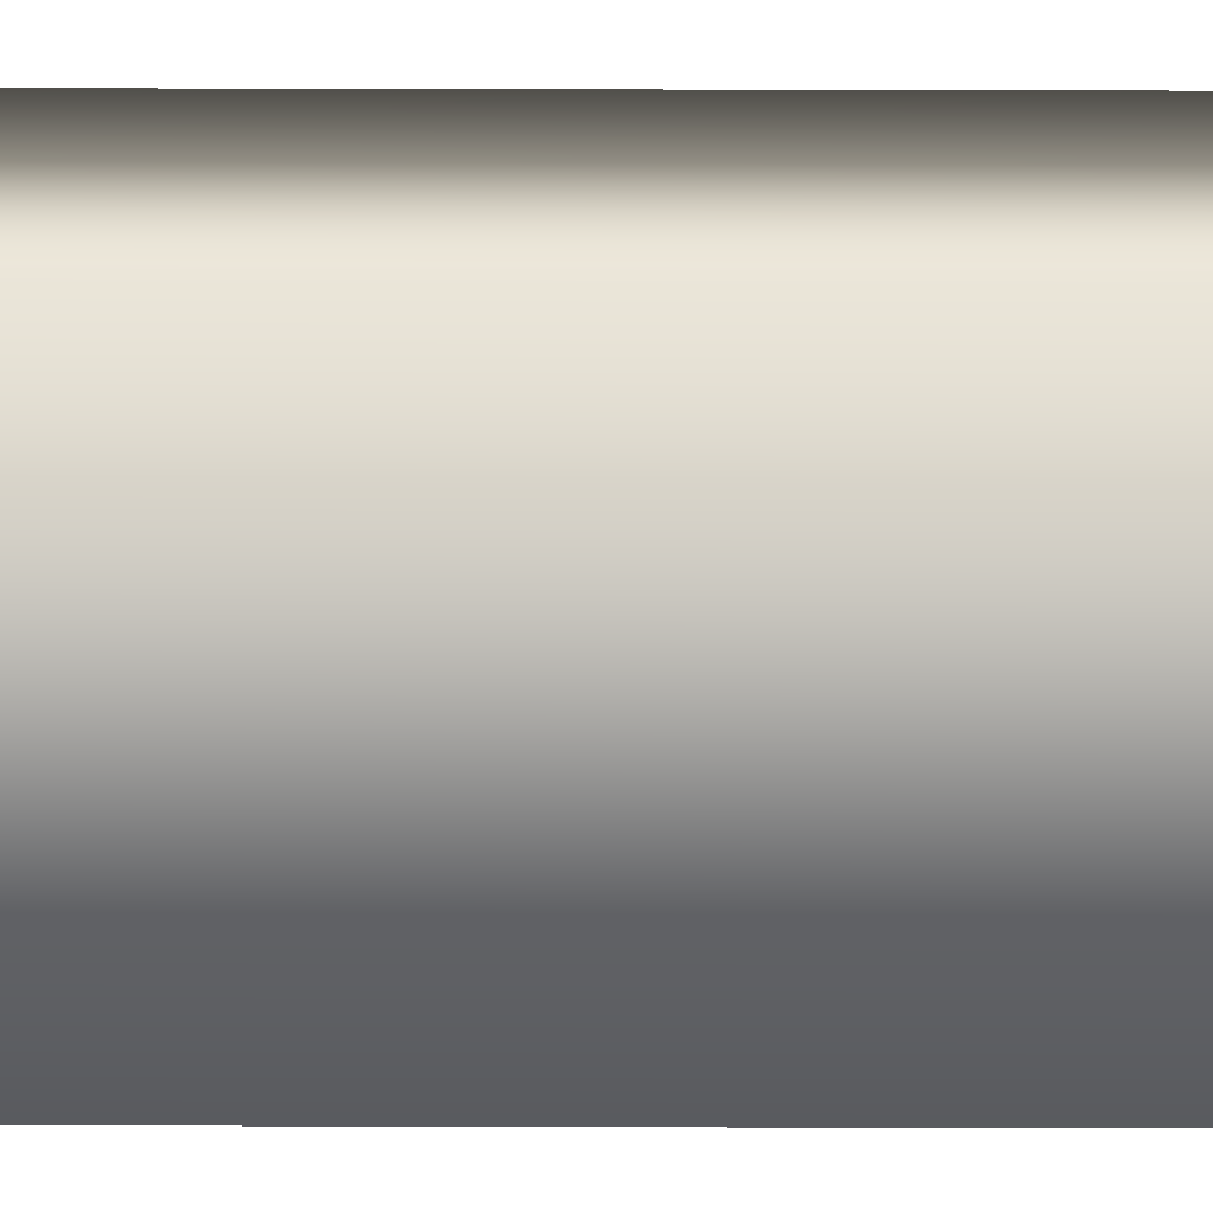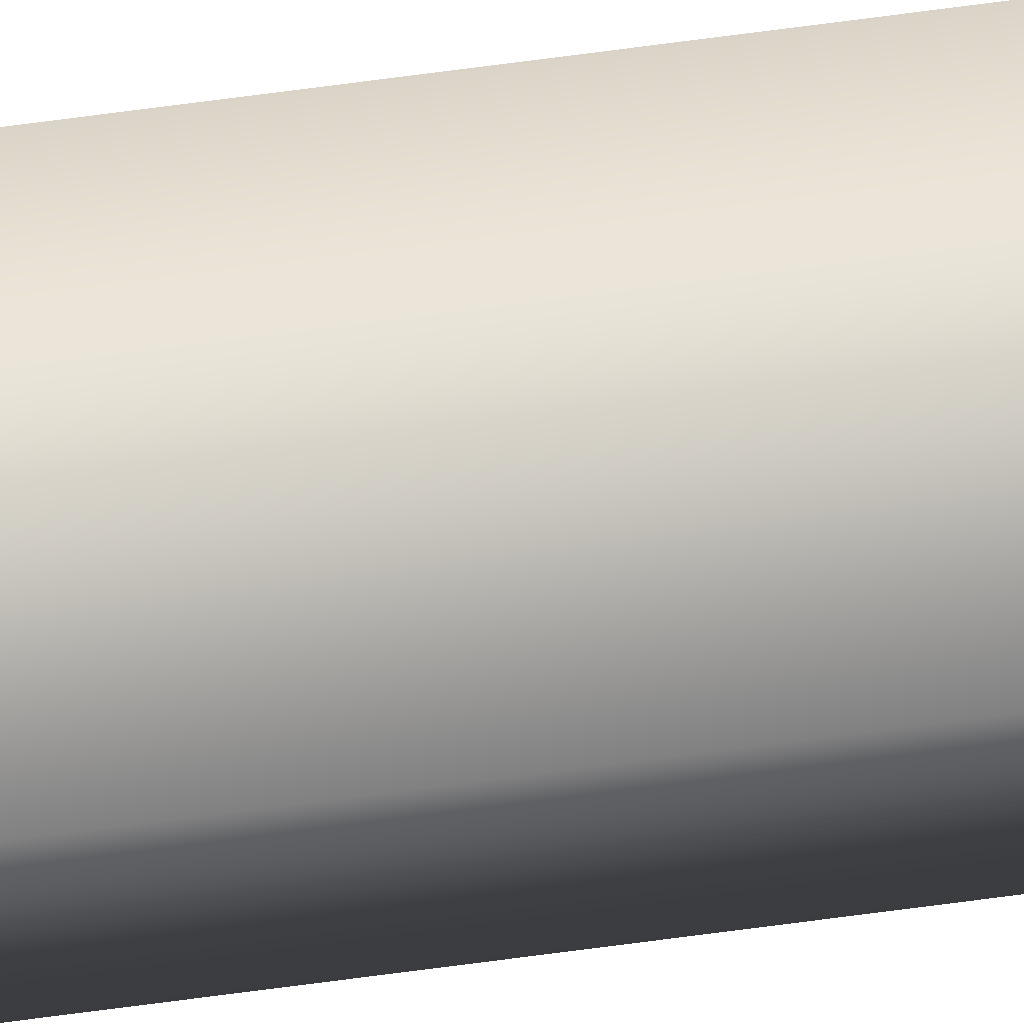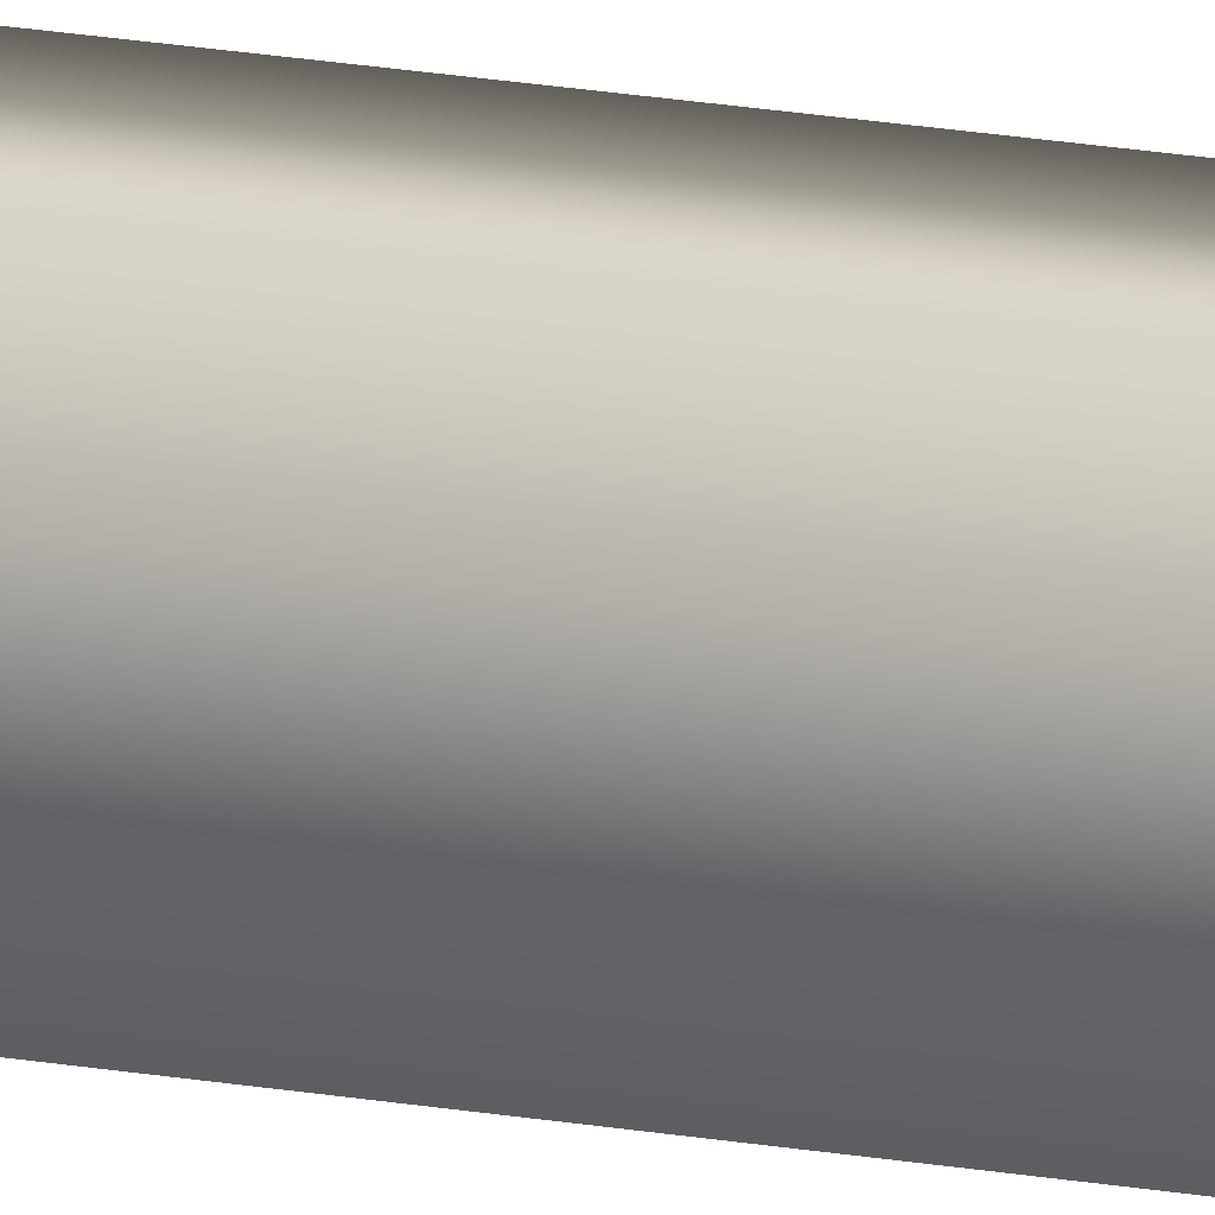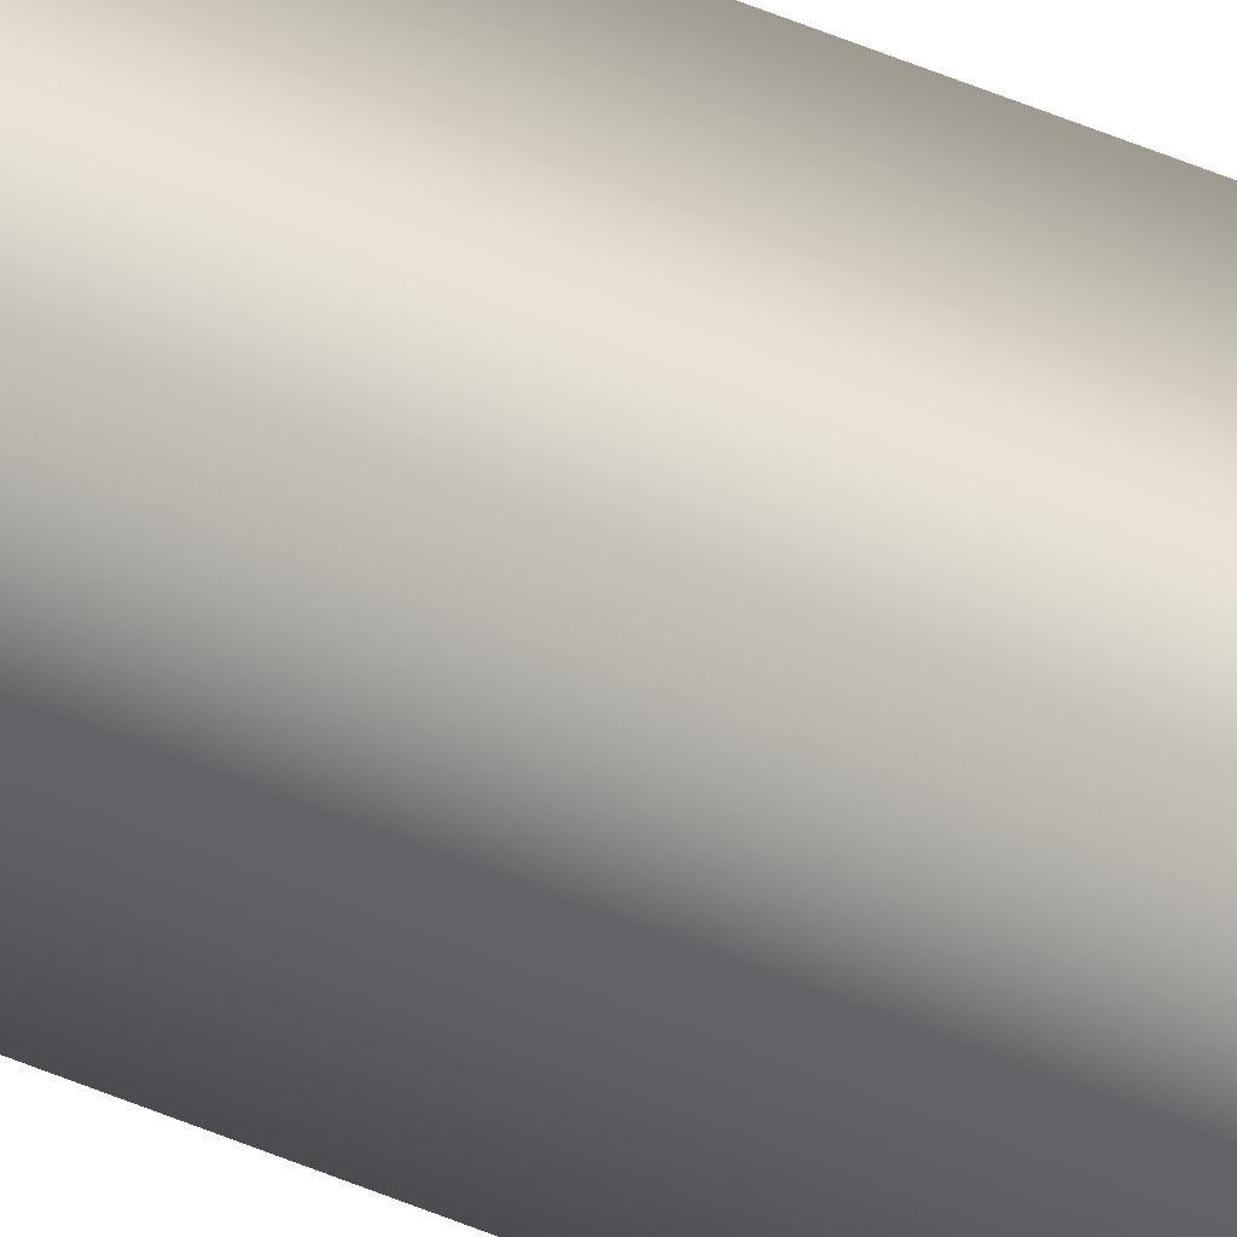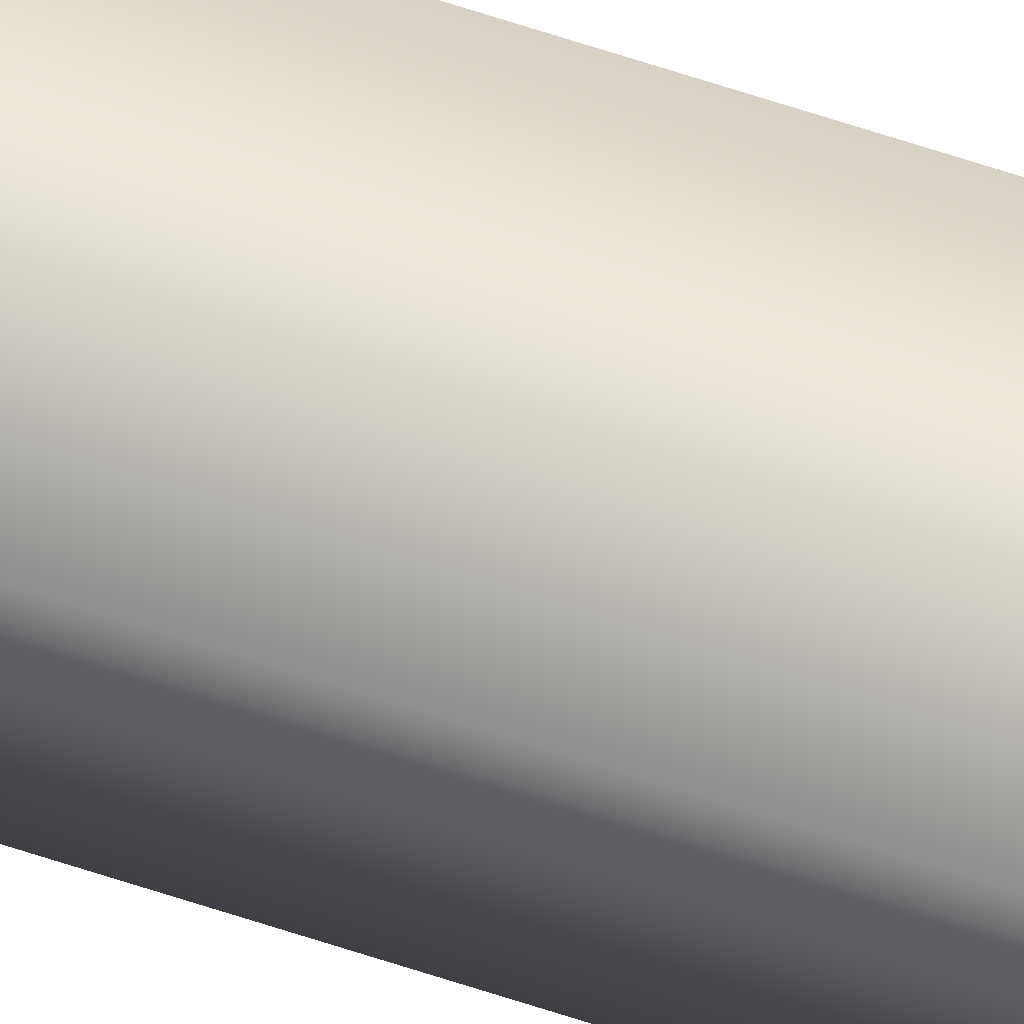
<metadata>
{"format":"obj","ext":"obj","renderer":"f3d","projection":"perspective","resolution":1024,"background":"white","views":[{"elev":13.2,"azim":90.6,"up":"+Z"},{"elev":75.3,"azim":82.6,"up":"+Z"},{"elev":10.5,"azim":121.6,"up":"+Z"},{"elev":38.0,"azim":-59.5,"up":"+Z"},{"elev":68.9,"azim":-72.0,"up":"+Z"}]}
</metadata>
<code>
g 4.001_Circle.004
v -0.0625 -4 0.0625
v 0.0625 -4 0.0625
v 0.0625 4 0.0625
v -0.0625 4 0.0625
v -0.0625 4 -0.0625
v 0.0625 4 -0.0625
v -0.0625 -4 -0.0625
v 0.0625 -4 -0.0625
f 1 3 4
f 6 7 5
f 2 6 3
f 4 7 1
f 1 2 3
f 6 8 7
f 2 8 6
f 4 5 7

</code>
